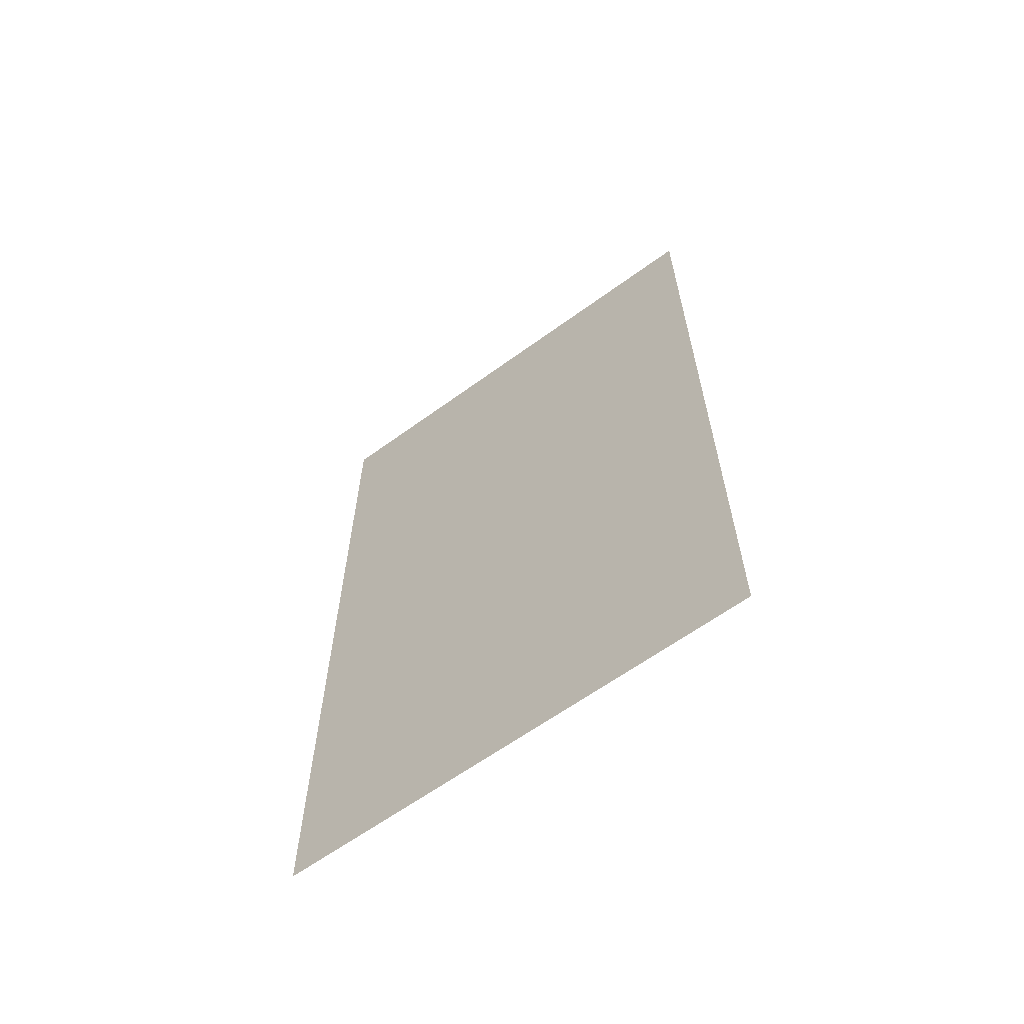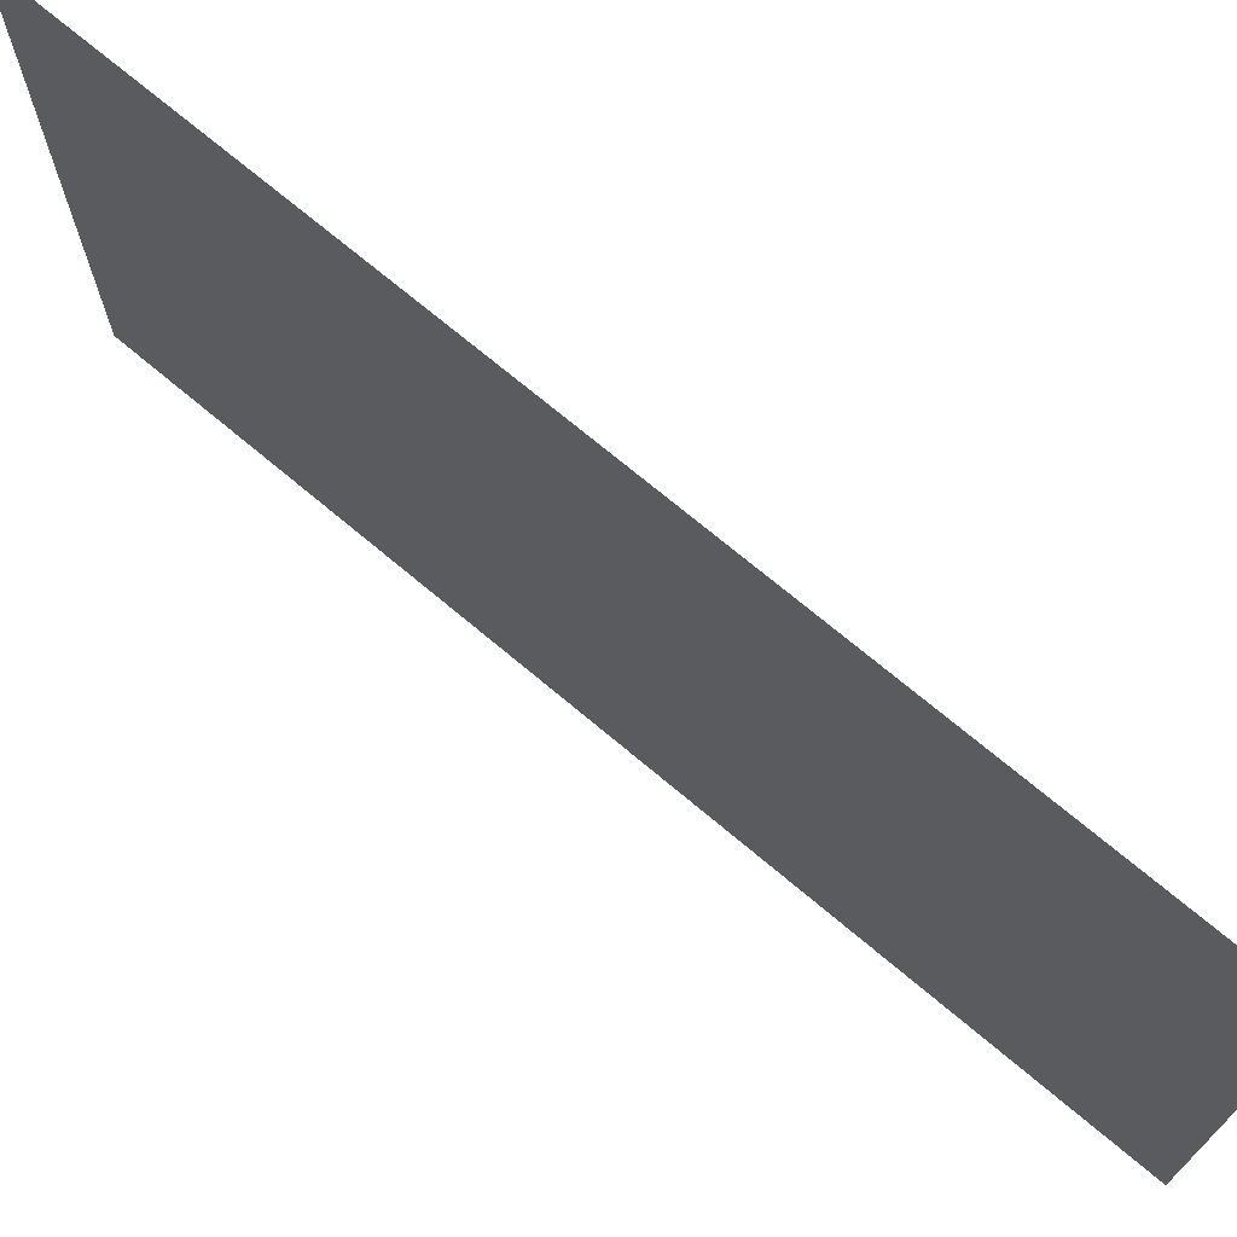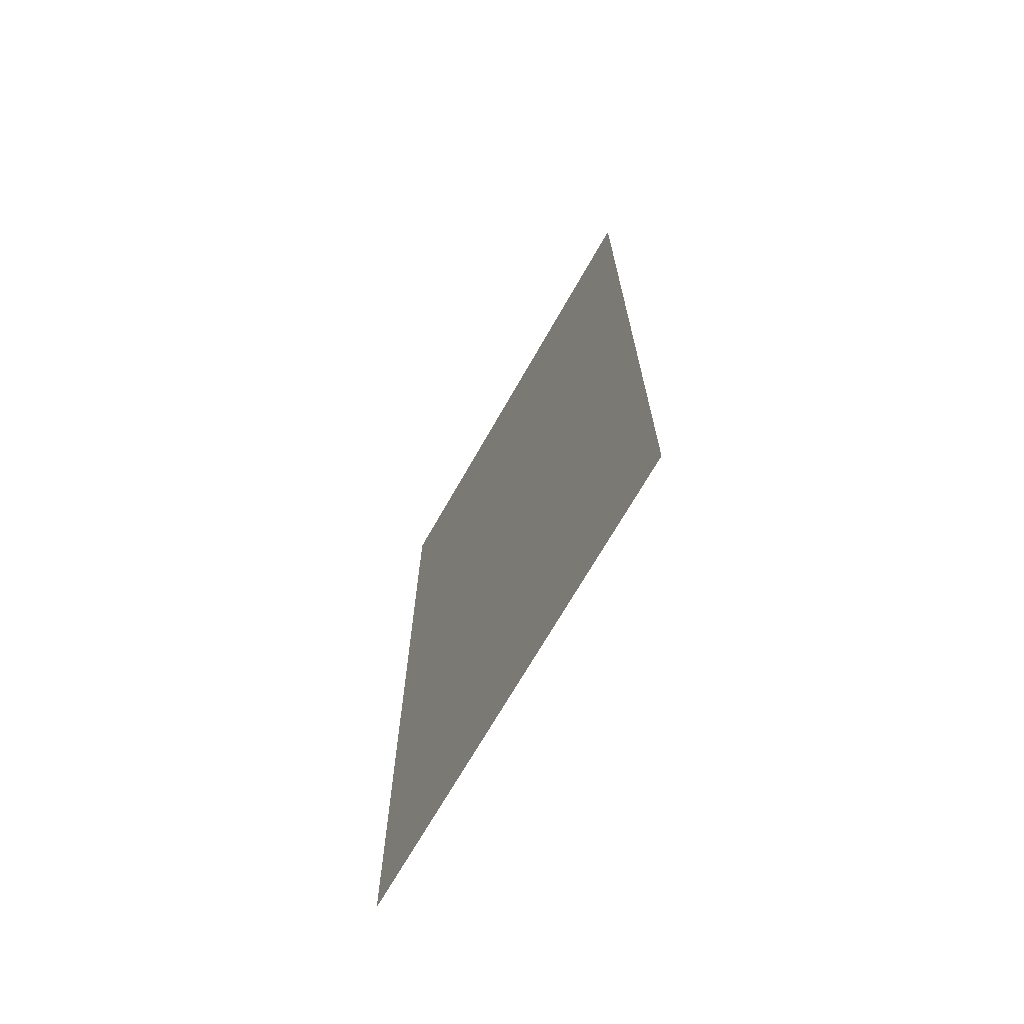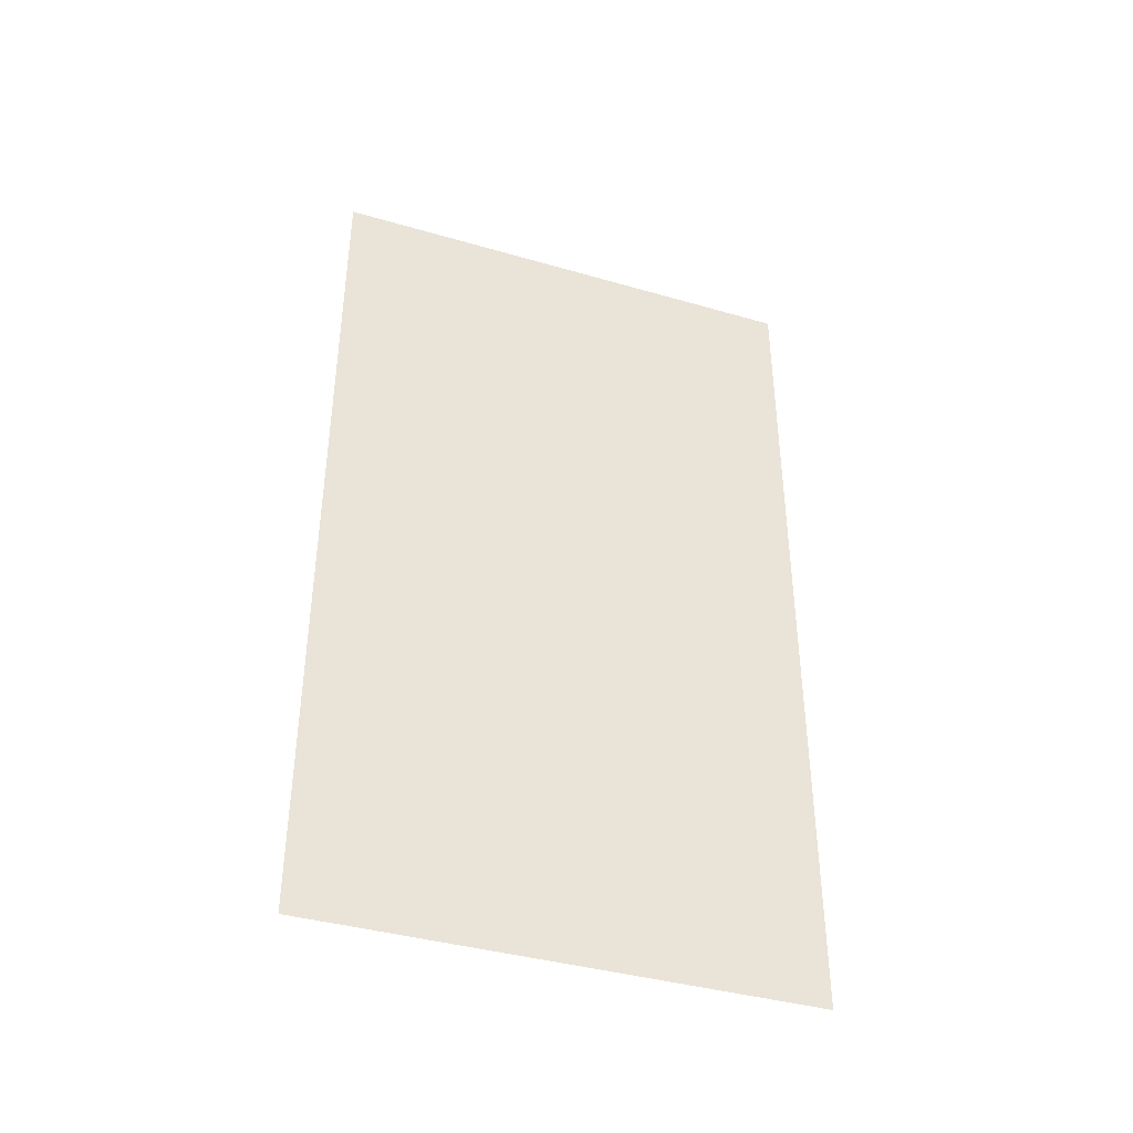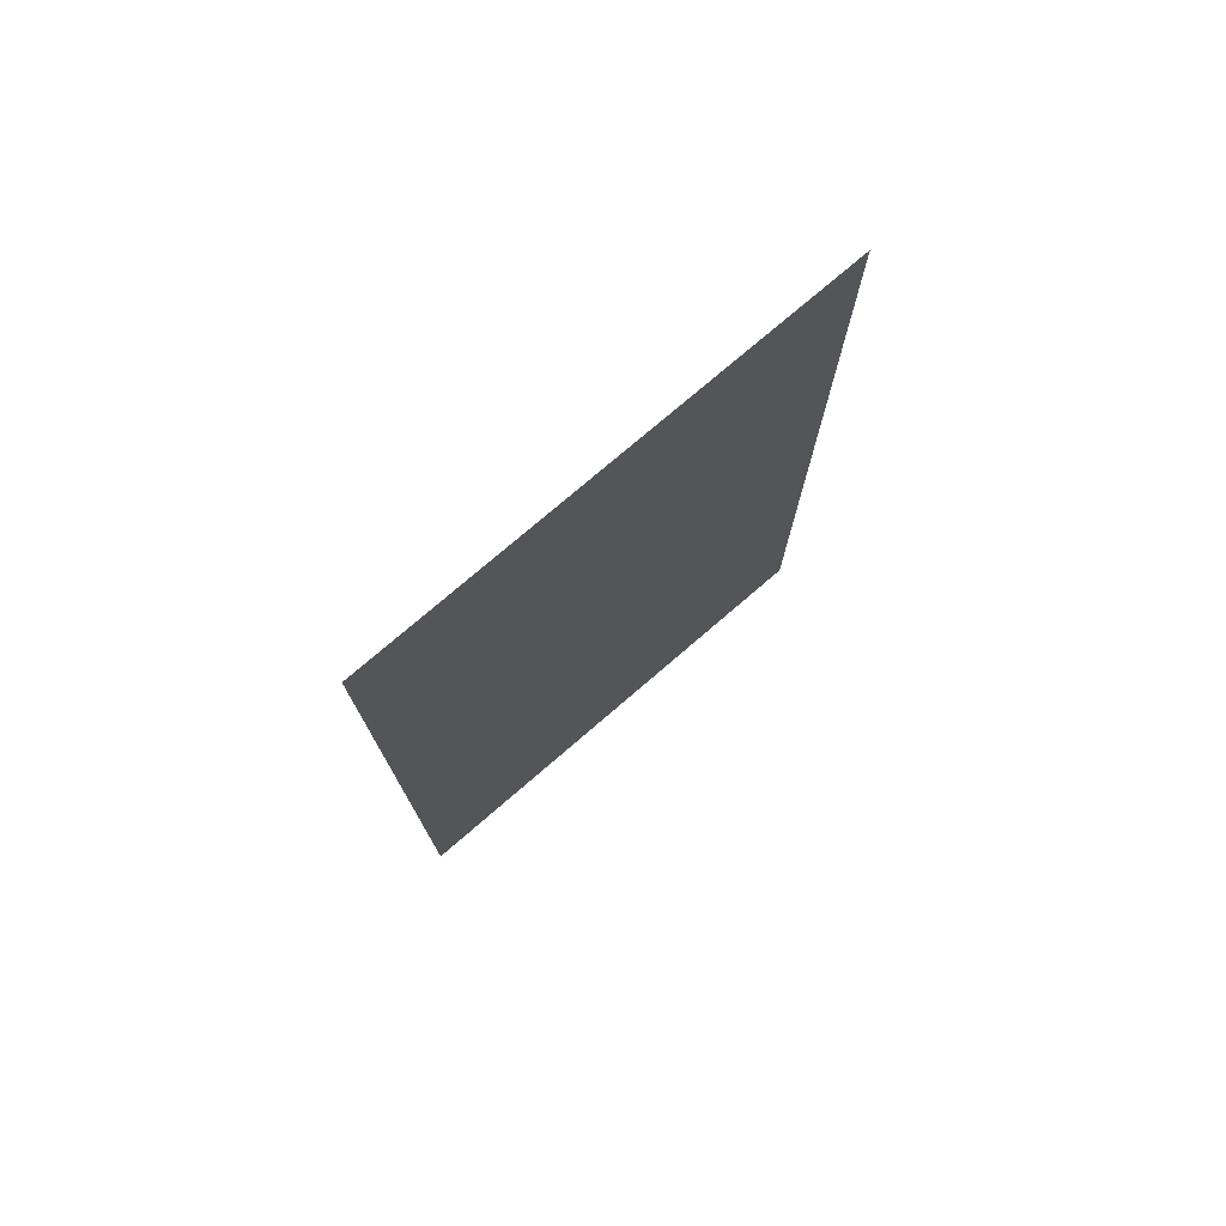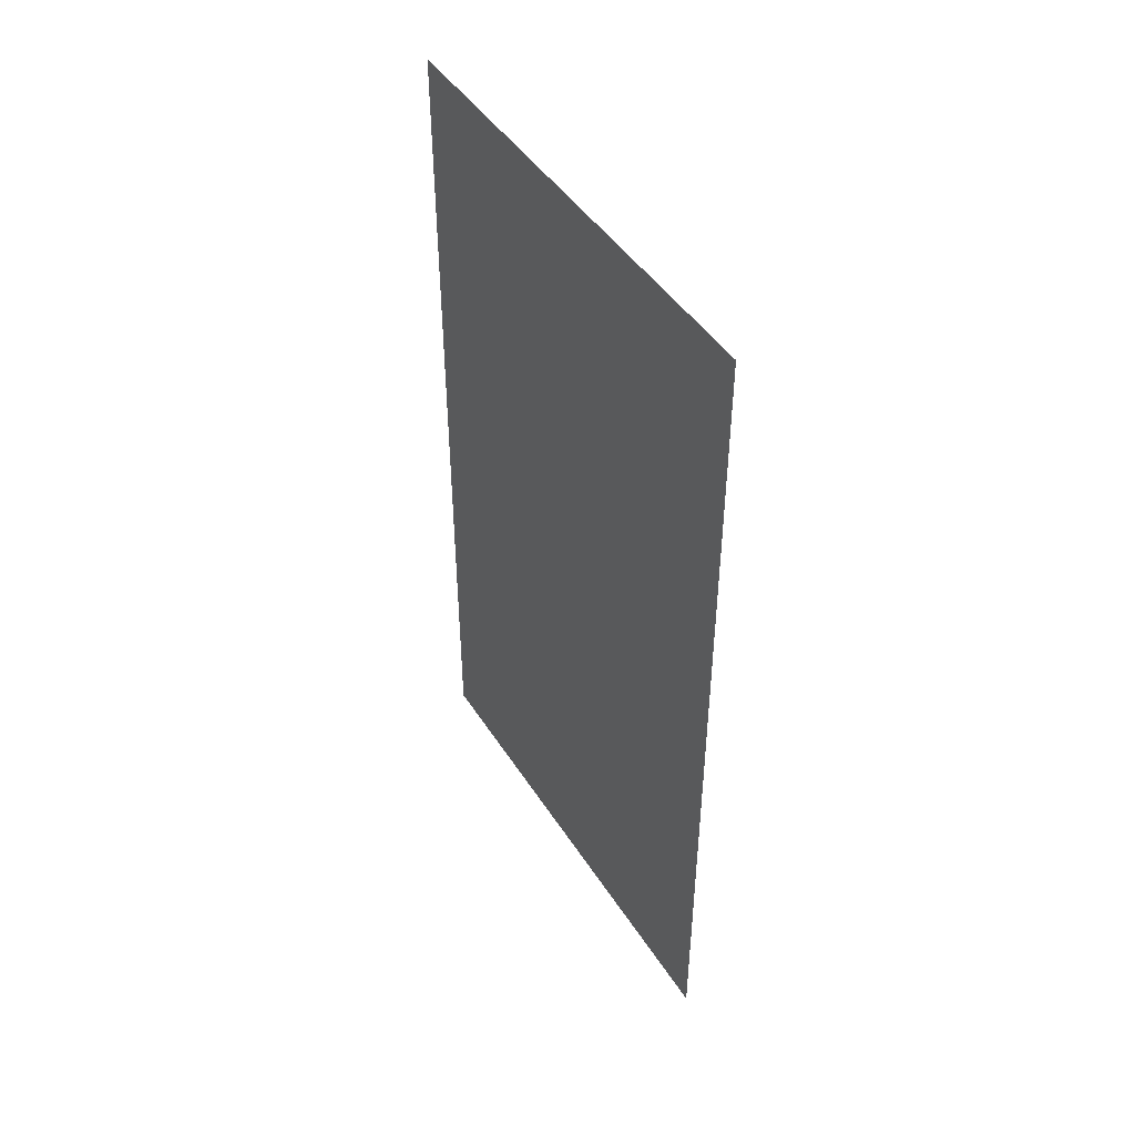
<metadata>
{"format":"obj","ext":"obj","renderer":"f3d","projection":"perspective","resolution":1024,"background":"white","views":[{"elev":-62.6,"azim":-53.5,"up":"+Z"},{"elev":71.4,"azim":130.1,"up":"+Y"},{"elev":-69.1,"azim":150.5,"up":"+Z"},{"elev":-39.9,"azim":-109.6,"up":"+Z"},{"elev":75.6,"azim":-130.7,"up":"+Z"},{"elev":45.3,"azim":149.4,"up":"+Z"}]}
</metadata>
<code>
g ENV_SY02_GX_Section03_Decal02_MO
v -33.2 25.5 -24.25
v -33.2 26.73 -24.25
v -33.2 26.73 -22.09
v -33.2 25.5 -22.09
g ENV_SY02_GX_Section03_Decal02_MO_0
f 3 2 1
f 4 3 1

</code>
